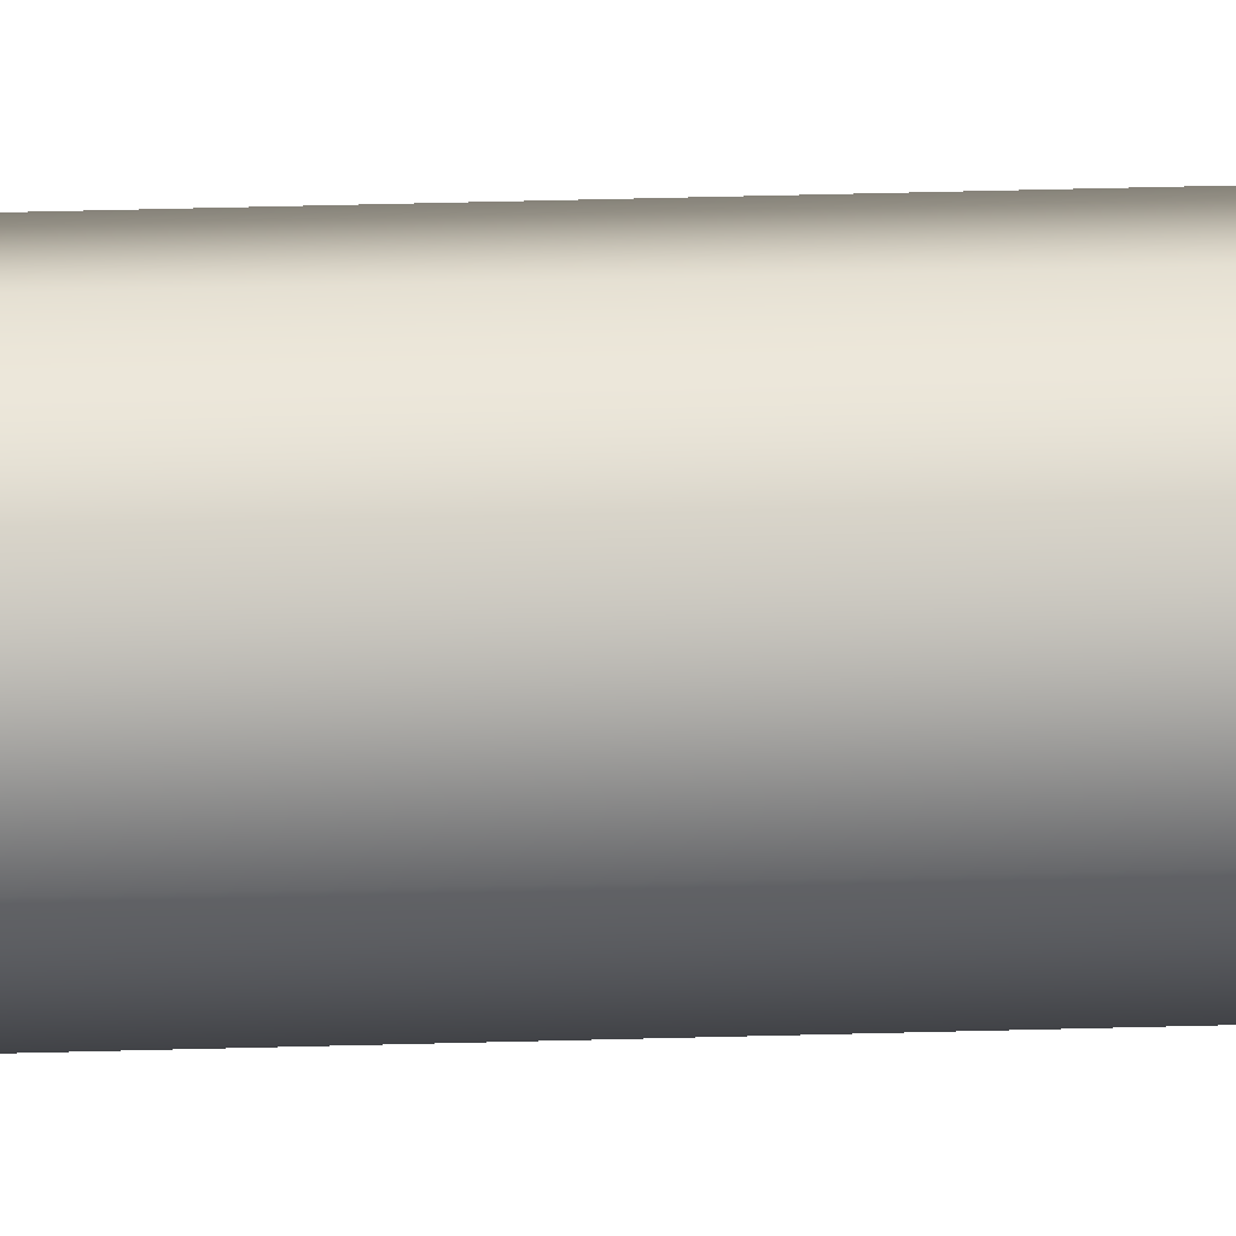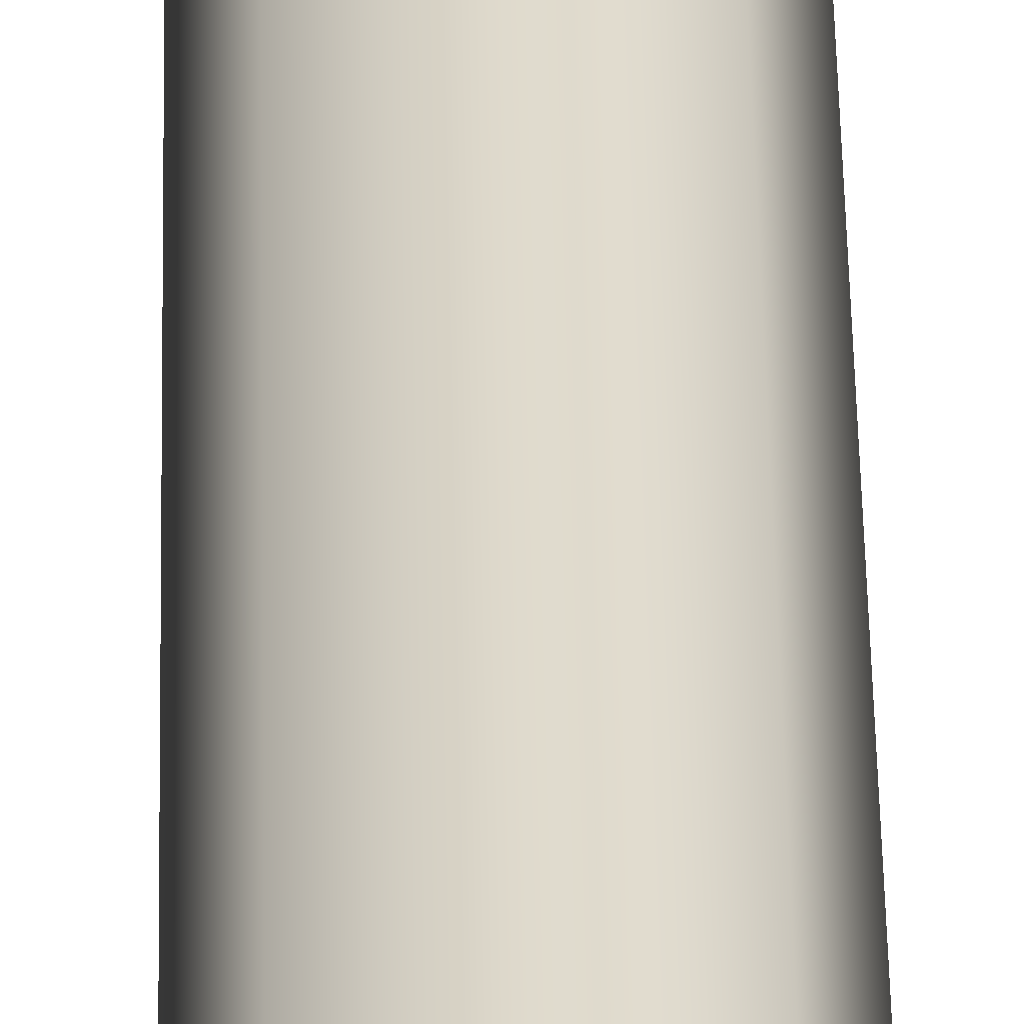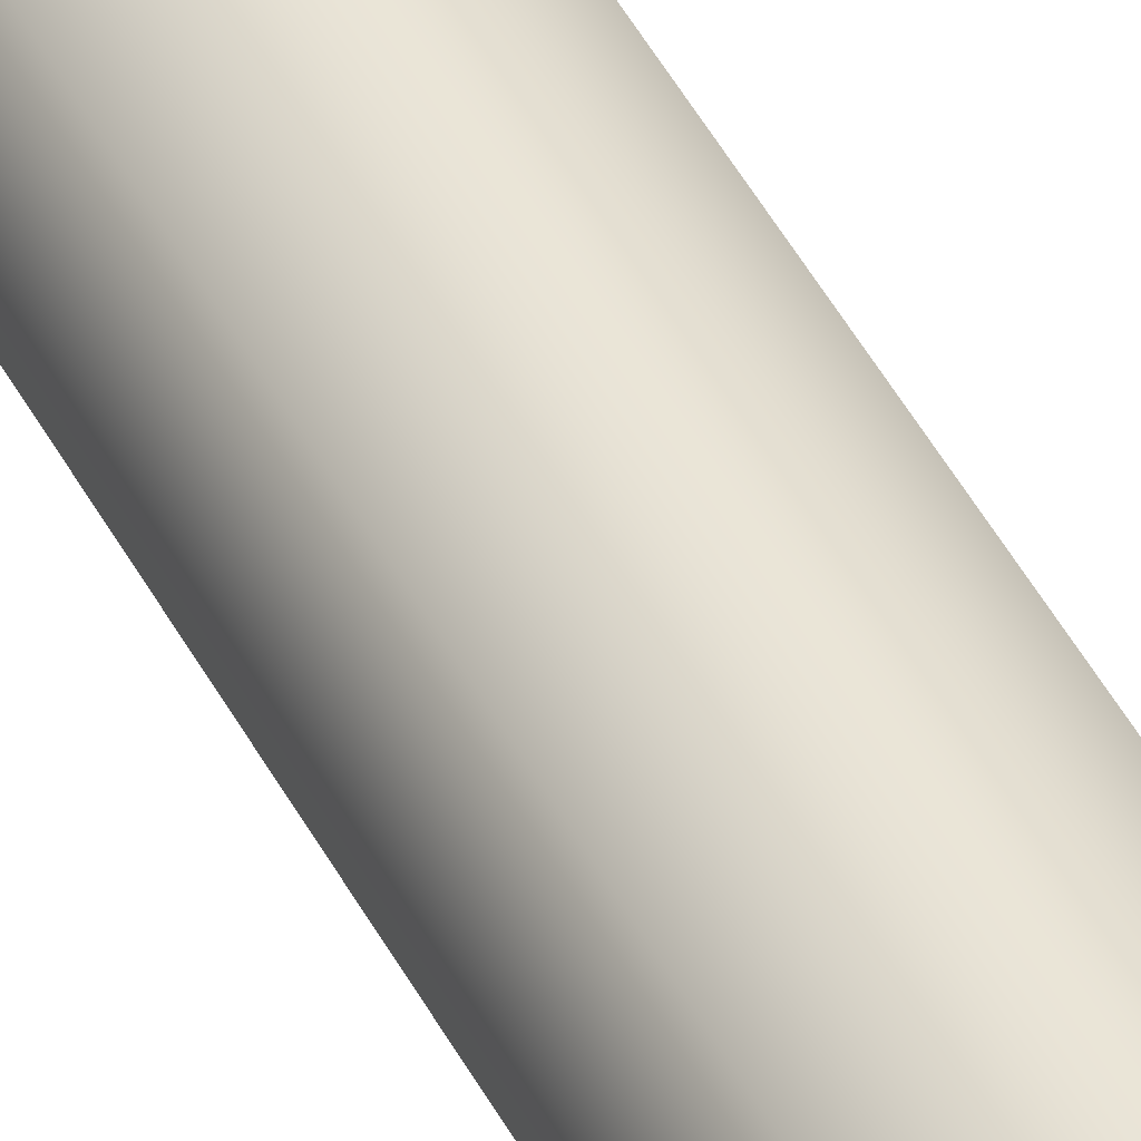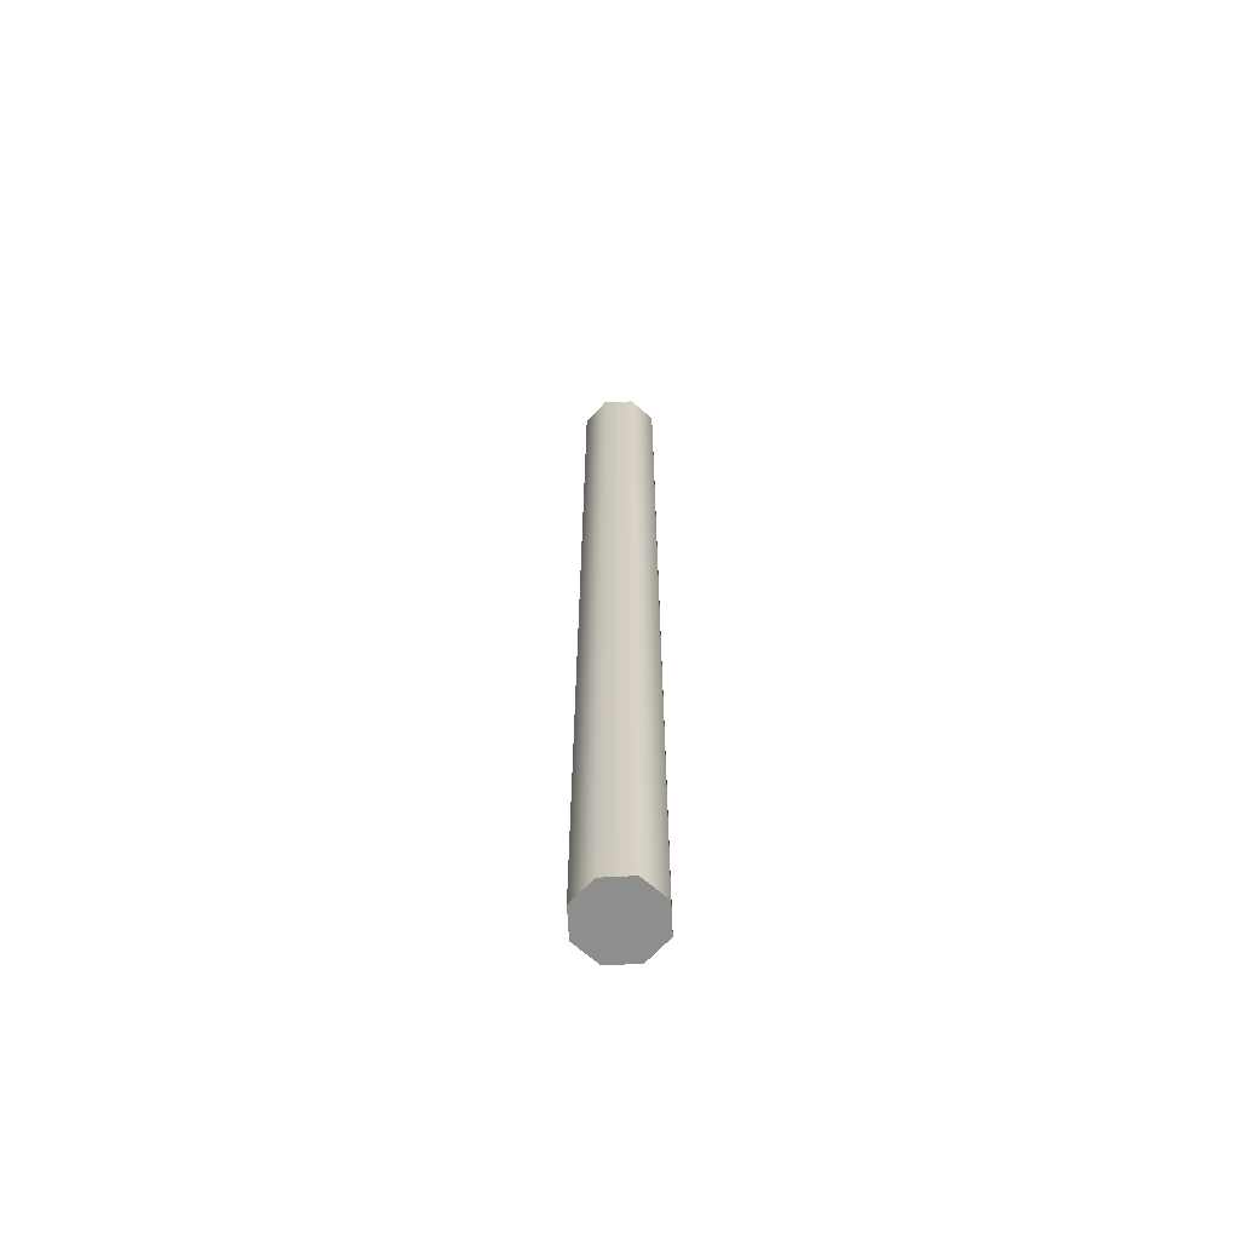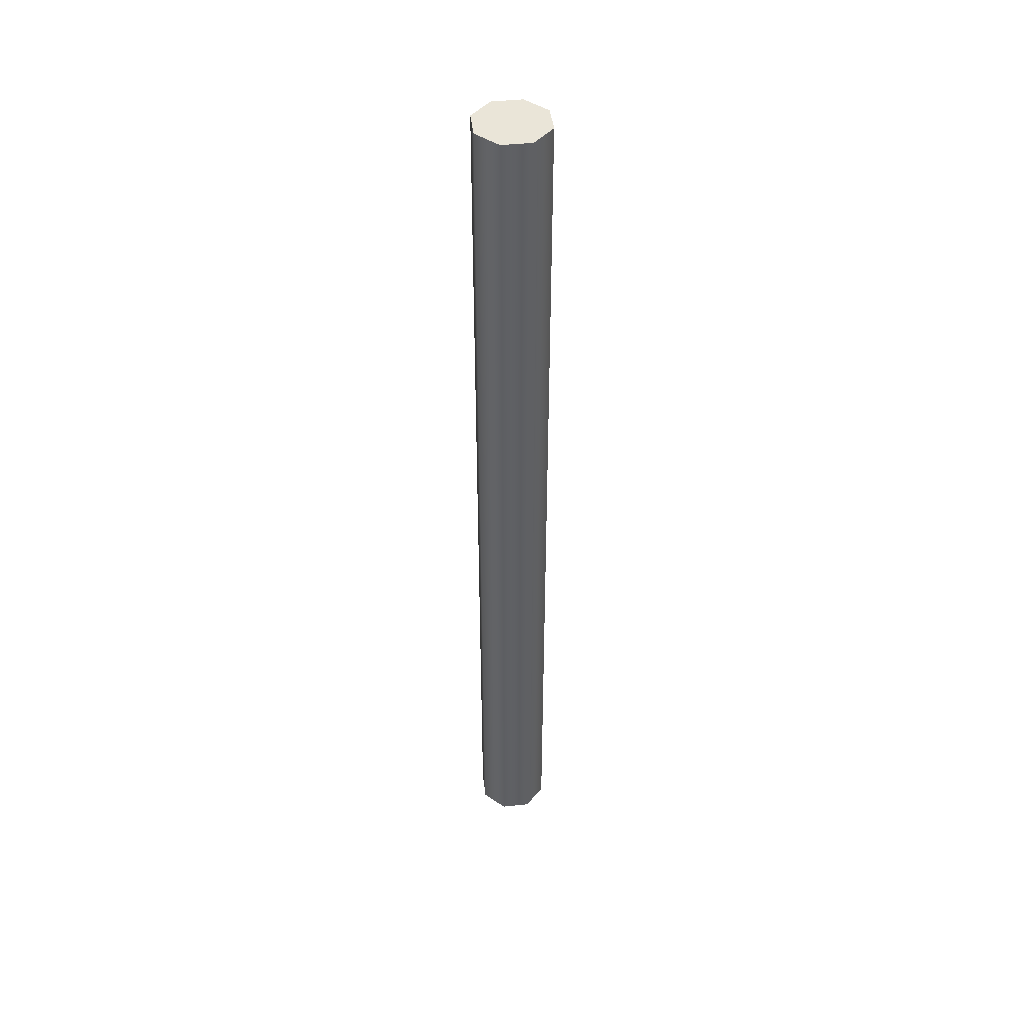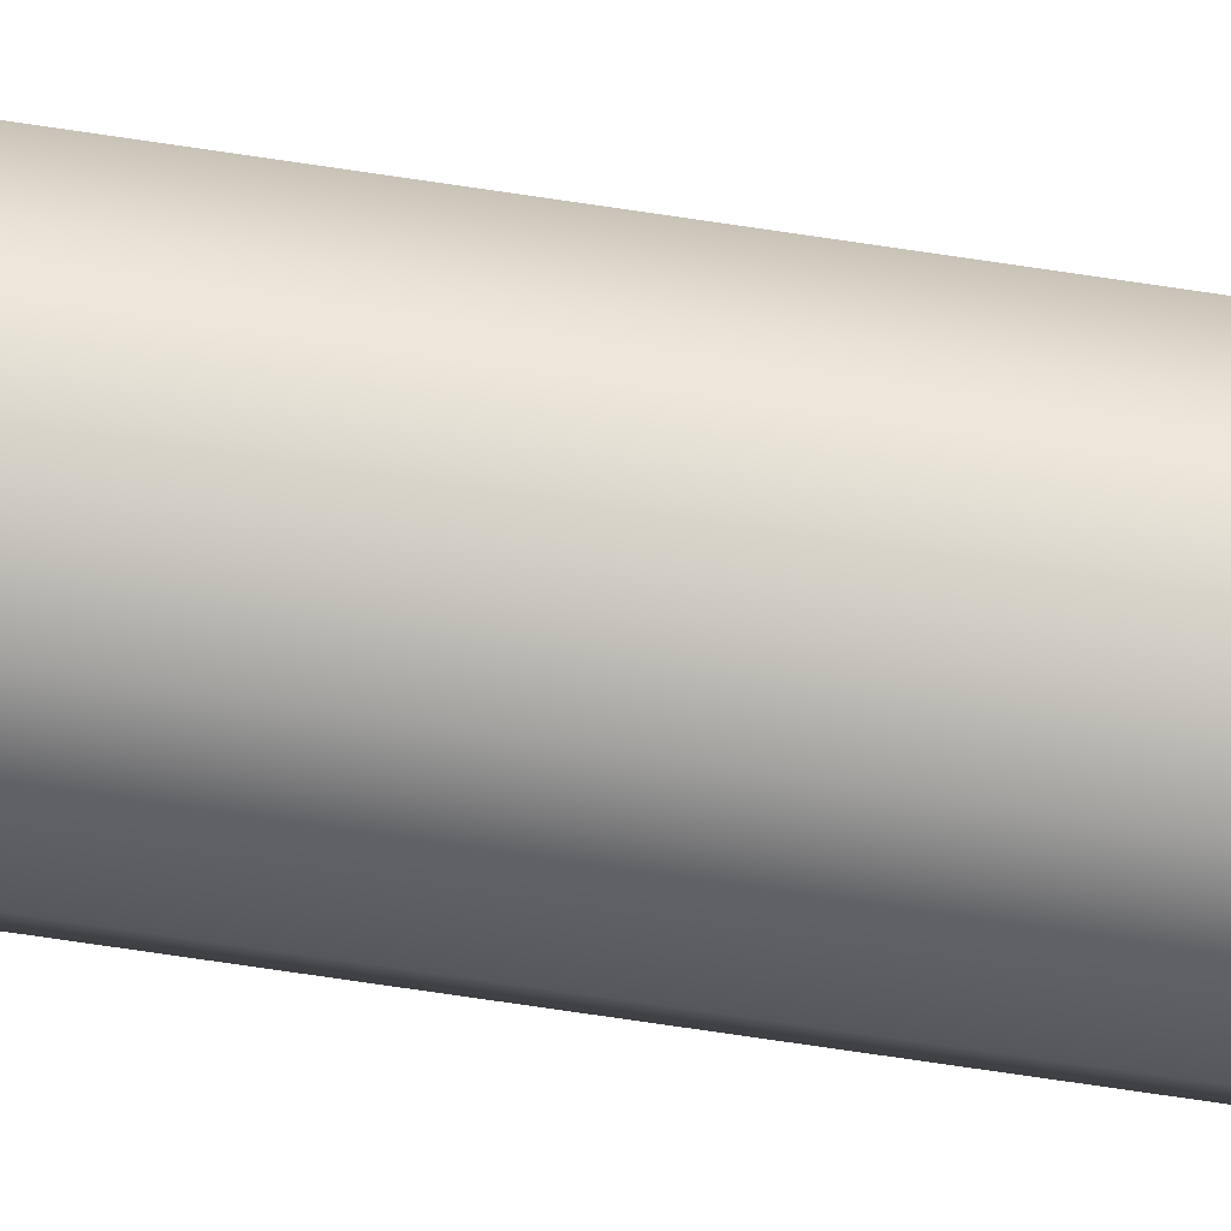
<metadata>
{"format":"obj","ext":"obj","renderer":"f3d","projection":"perspective","resolution":1024,"background":"white","views":[{"elev":37.9,"azim":87.9,"up":"+Z"},{"elev":32.8,"azim":179.2,"up":"+Z"},{"elev":44.2,"azim":154.4,"up":"+Z"},{"elev":-64.9,"azim":25.5,"up":"+Y"},{"elev":44.7,"azim":150.6,"up":"+Y"},{"elev":-71.8,"azim":81.5,"up":"+Z"}]}
</metadata>
<code>
g pb_Mesh1279076
v -1 -13.53 0
v -1 11.64 0
v -0.7071 -13.53 0.7071
v -0.7071 11.64 0.7071
v -0.7071 -13.53 0.7071
v -0.7071 11.64 0.7071
v -1.166e-06 -13.53 1
v -1.097e-06 11.64 1
v -1.166e-06 -13.53 1
v -1.097e-06 11.64 1
v 0.7071 -13.53 0.7071
v 0.7071 11.64 0.7071
v 0.7071 -13.53 0.7071
v 0.7071 11.64 0.7071
v 1 -13.53 -8.742e-08
v 1 11.64 -8.742e-08
v 1 -13.53 -8.742e-08
v 1 11.64 -8.742e-08
v 0.7071 -13.53 -0.7071
v 0.7071 11.64 -0.7071
v 0.7071 -13.53 -0.7071
v 0.7071 11.64 -0.7071
v -1.221e-06 -13.53 -1
v -1.152e-06 11.64 -1
v -1.221e-06 -13.53 -1
v -1.152e-06 11.64 -1
v -0.7071 -13.53 -0.7071
v -0.7071 11.64 -0.7071
v -0.7071 -13.53 -0.7071
v -0.7071 11.64 -0.7071
v -1 -13.53 0
v -1 11.64 0
v -0.7071 -13.53 0.7071
v -1.209e-06 -13.53 0
v -1 -13.53 0
v -1.166e-06 -13.53 1
v 0.7071 -13.53 0.7071
v 1 -13.53 -8.742e-08
v 0.7071 -13.53 -0.7071
v -1.221e-06 -13.53 -1
v -0.7071 -13.53 -0.7071
v -1 11.64 0
v -1.14e-06 11.64 0
v -0.7071 11.64 0.7071
v -1.097e-06 11.64 1
v 0.7071 11.64 0.7071
v 1 11.64 -8.742e-08
v 0.7071 11.64 -0.7071
v -1.152e-06 11.64 -1
v -0.7071 11.64 -0.7071
g pb_Mesh1279076_0
f 3 2 1
f 3 4 2
f 7 6 5
f 7 8 6
f 11 10 9
f 11 12 10
f 15 14 13
f 15 16 14
f 19 18 17
f 19 20 18
f 23 22 21
f 23 24 22
f 27 26 25
f 27 28 26
f 31 30 29
f 31 32 30
f 35 34 33
f 33 34 36
f 36 34 37
f 37 34 38
f 38 34 39
f 39 34 40
f 40 34 41
f 41 34 35
f 44 43 42
f 45 43 44
f 46 43 45
f 47 43 46
f 48 43 47
f 49 43 48
f 50 43 49
f 42 43 50

</code>
